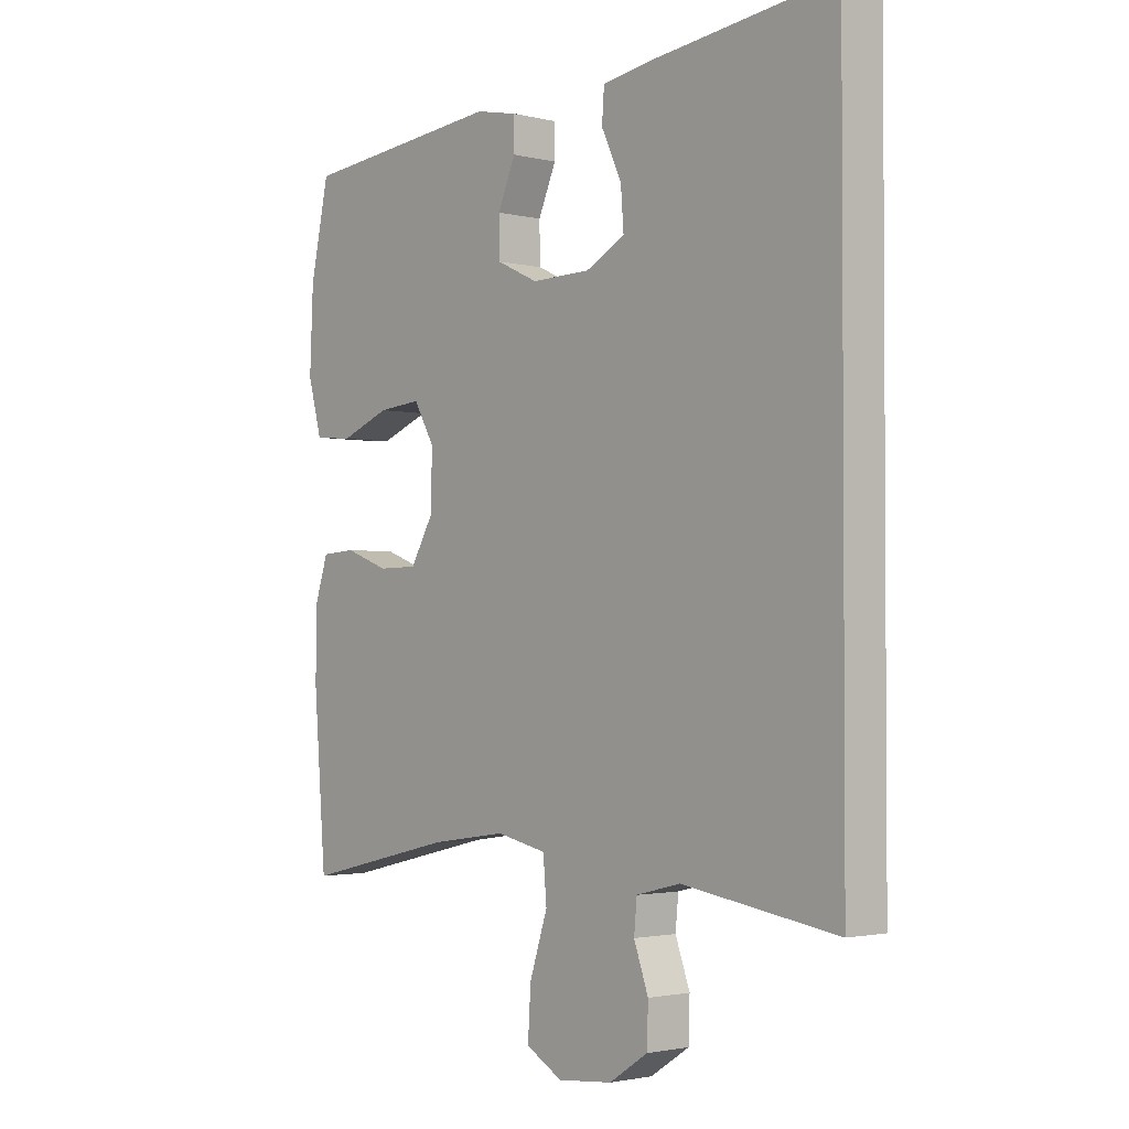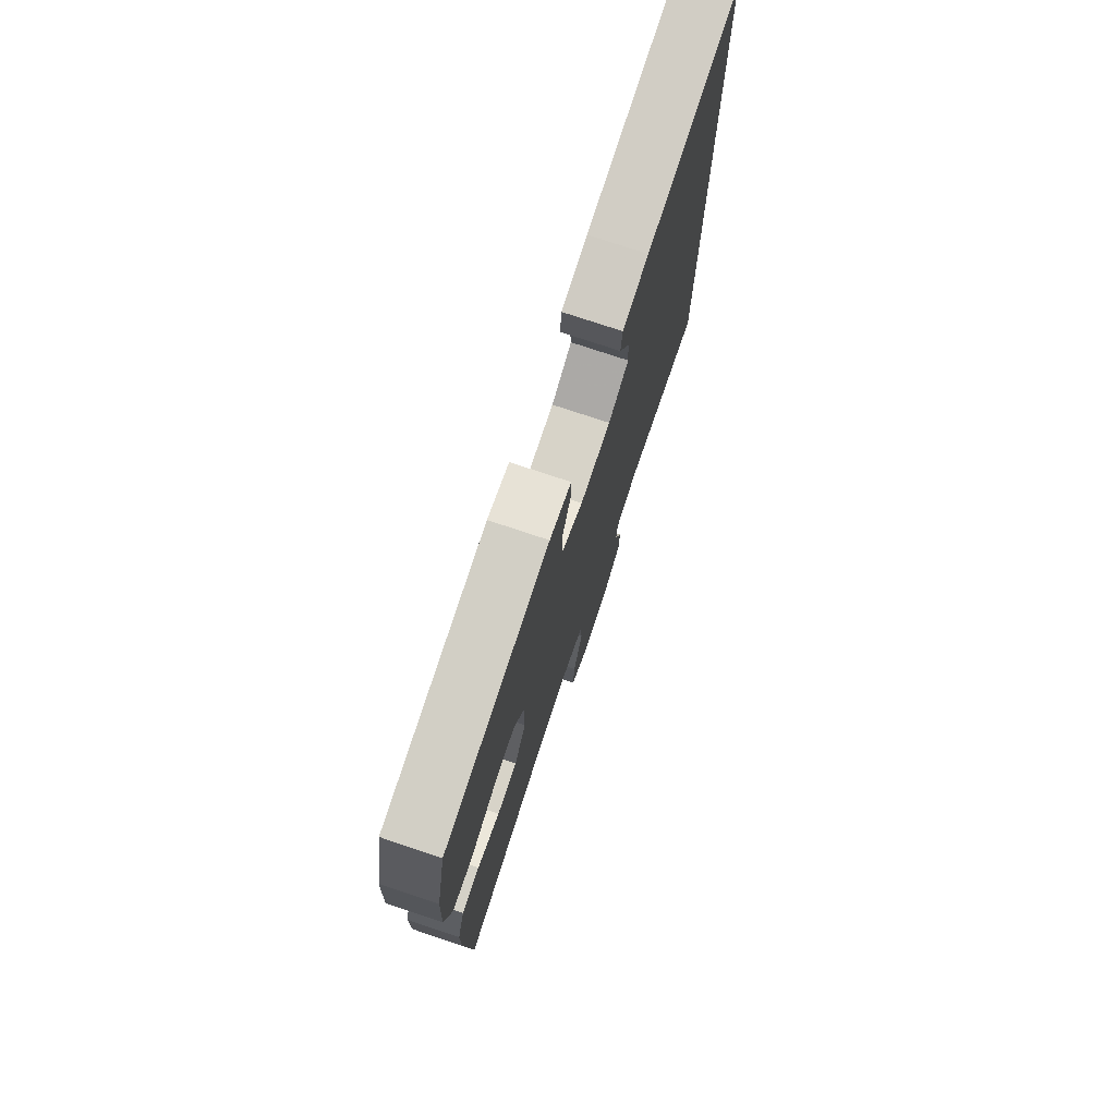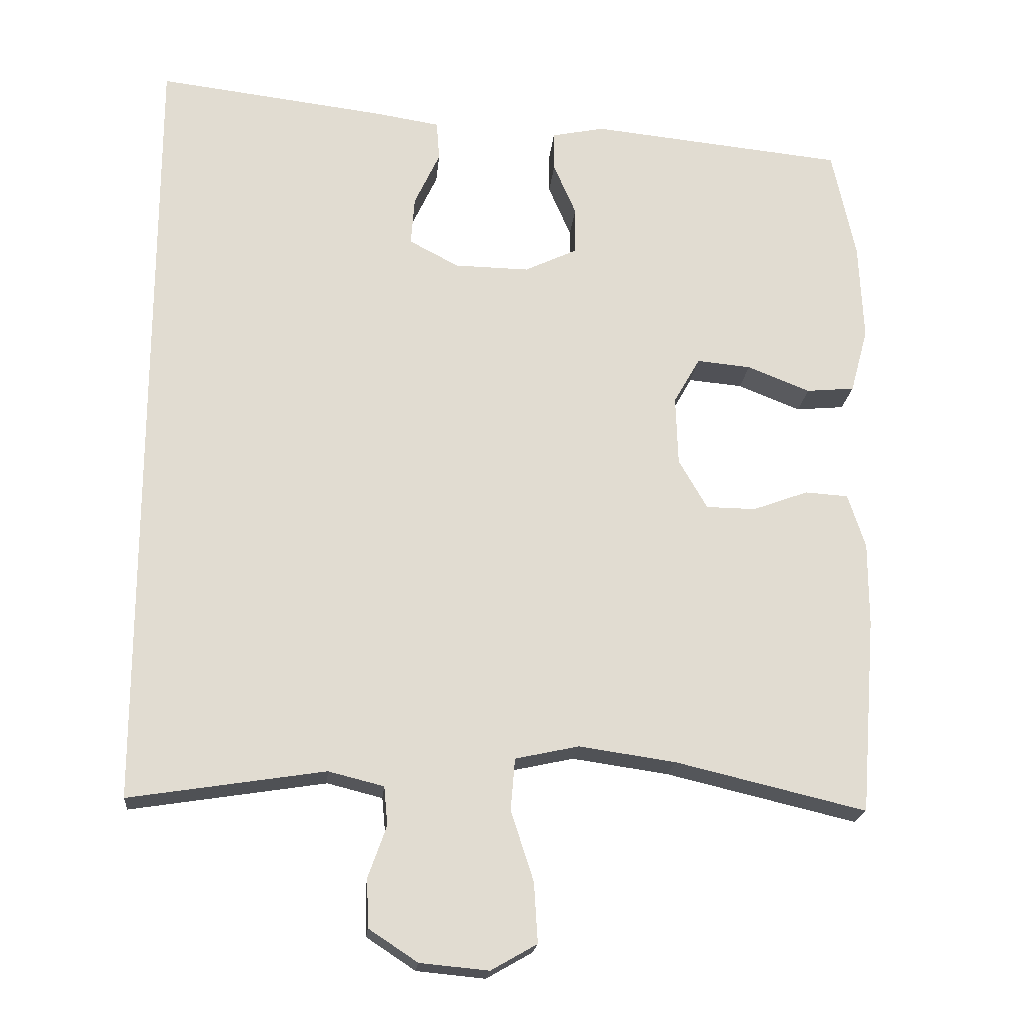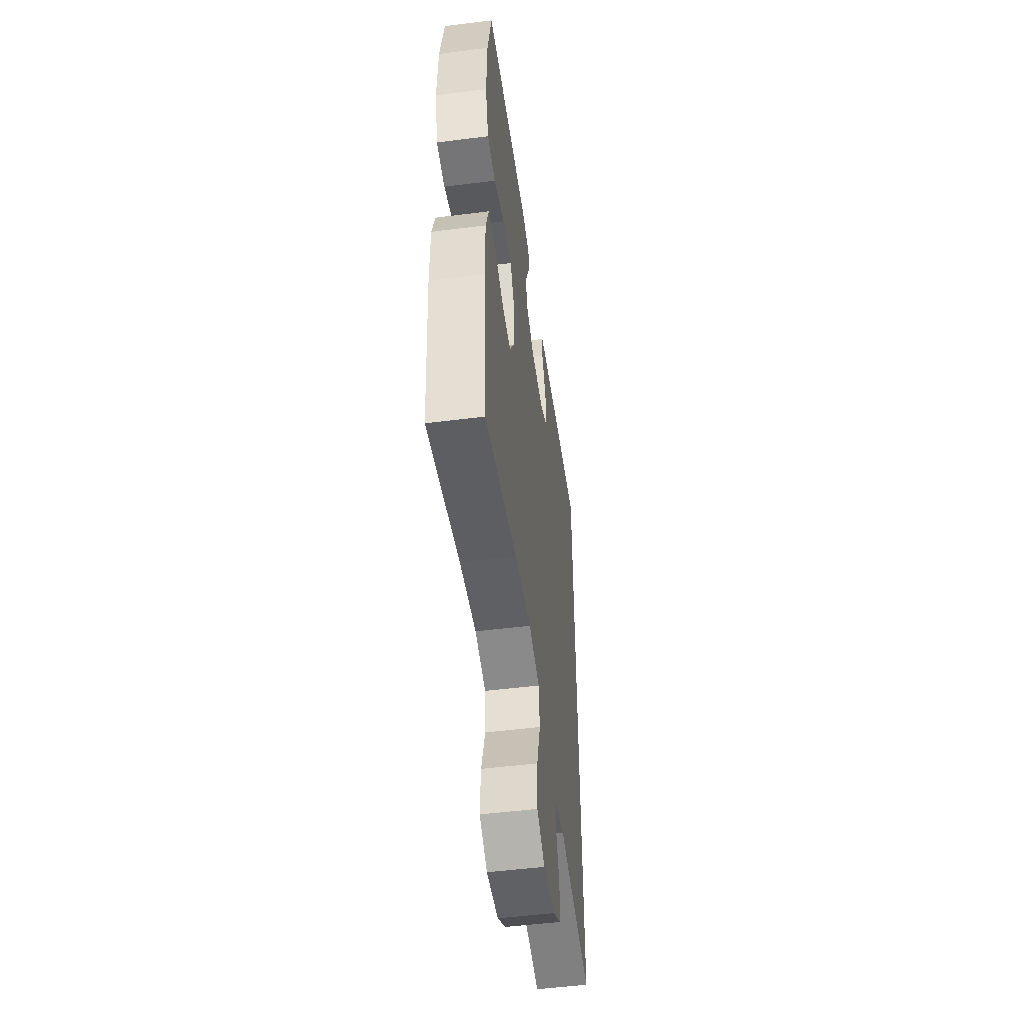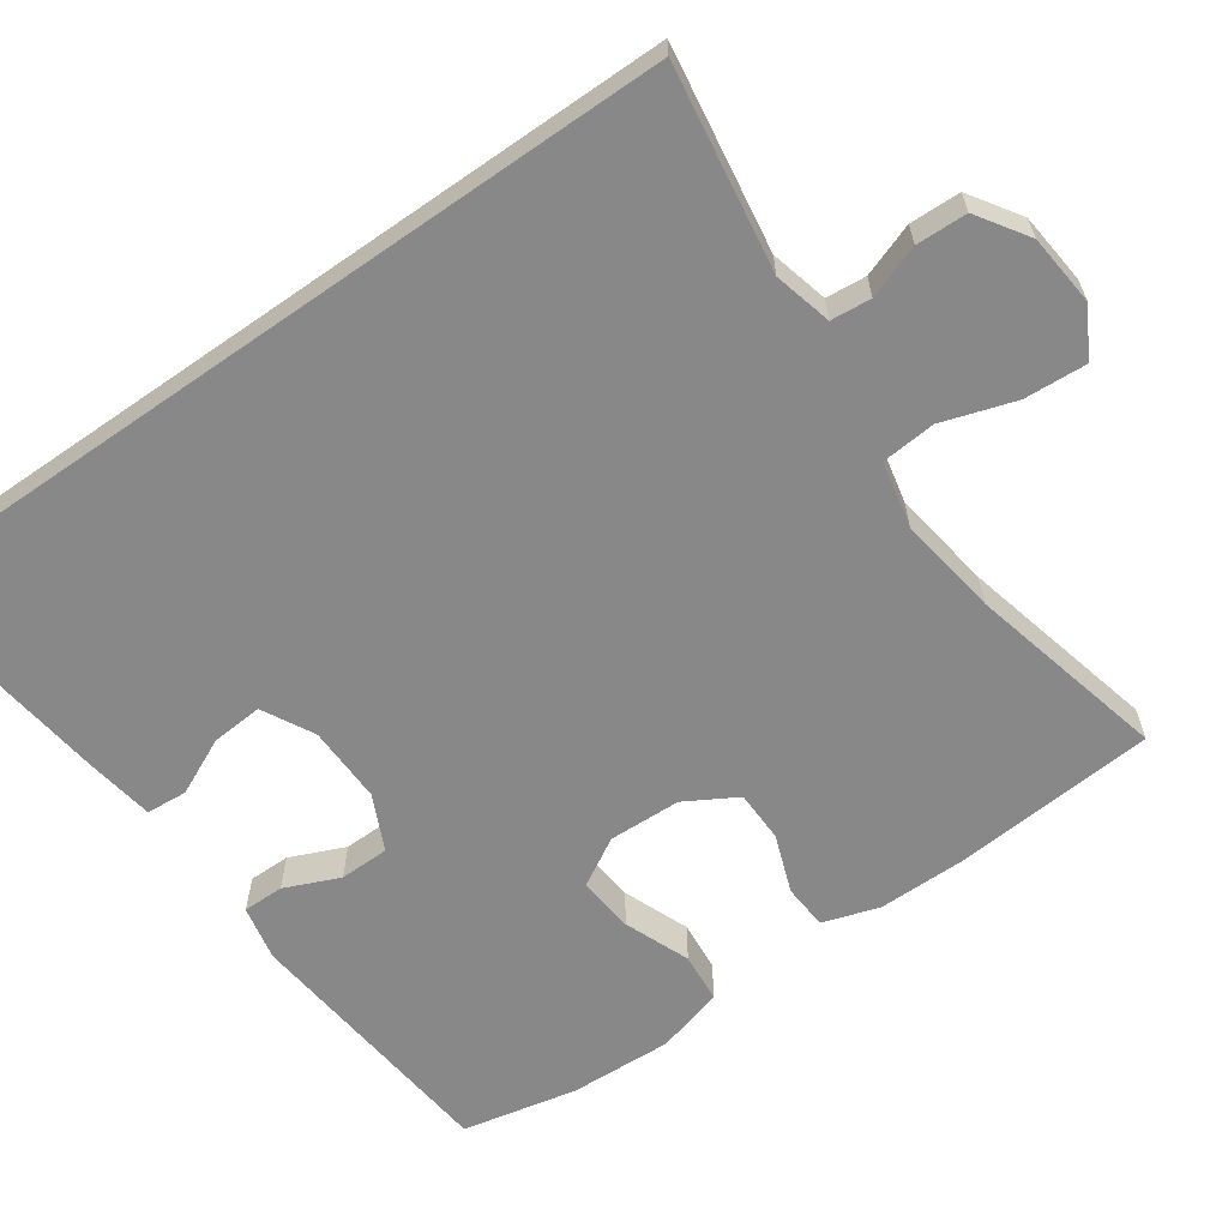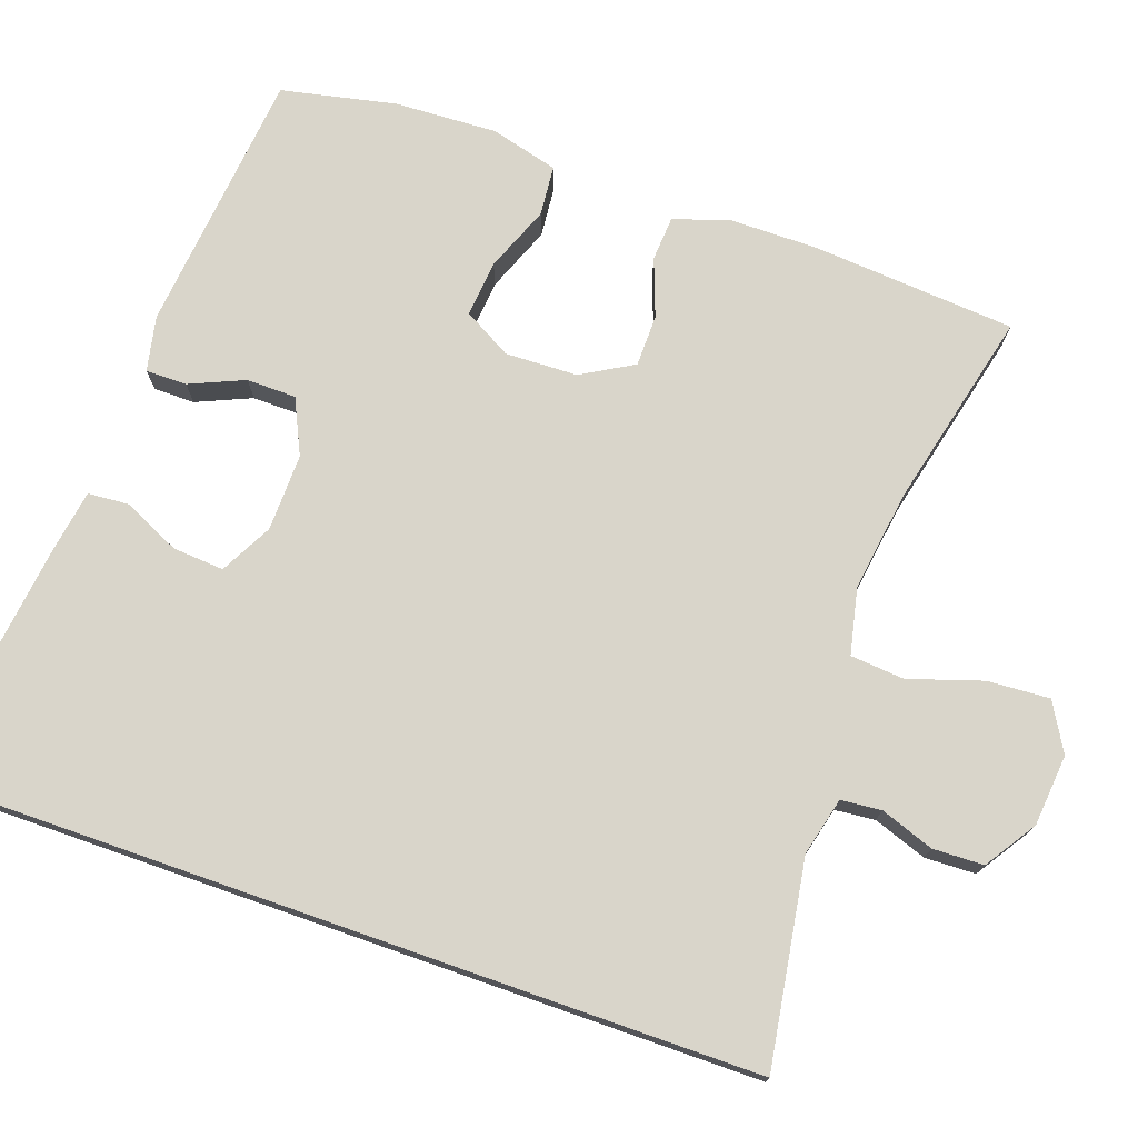
<metadata>
{"format":"obj","ext":"obj","renderer":"f3d","projection":"perspective","resolution":1024,"background":"white","views":[{"elev":-2.1,"azim":49.0,"up":"+Z"},{"elev":75.6,"azim":-71.5,"up":"+Z"},{"elev":-20.1,"azim":174.8,"up":"+Z"},{"elev":-51.5,"azim":-82.2,"up":"+Z"},{"elev":-62.8,"azim":125.0,"up":"+Y"},{"elev":74.7,"azim":109.3,"up":"+Y"}]}
</metadata>
<code>
v 0.5 0.07 0.583
v 0.5 0.07 -0.503
v 0.232 0.07 -0.461
v 0.156 0.07 -0.48
v 0.151 0.07 -0.533
v 0.176 0.07 -0.603
v 0.174 0.07 -0.67
v 0.107 0.07 -0.714
v 0.013 0.07 -0.723
v -0.05 0.07 -0.687
v -0.045 0.07 -0.605
v -0.014 0.07 -0.509
v -0.02 0.07 -0.438
v -0.107 0.07 -0.419
v -0.239 0.07 -0.438
v -0.5 0.07 -0.5
v -0.521 0.07 -0.232
v -0.521 0.07 -0.117
v -0.497 0.07 -0.043
v -0.438 0.07 -0.039
v -0.362 0.07 -0.067
v -0.294 0.07 -0.066
v -0.255 0.07 0.002
v -0.252 0.07 0.097
v -0.288 0.07 0.16
v -0.362 0.07 0.153
v -0.448 0.07 0.119
v -0.514 0.07 0.125
v -0.538 0.07 0.214
v -0.532 0.07 0.349
v -0.5 0.07 0.5
v -0.151 0.07 0.536
v -0.079 0.07 0.521
v -0.079 0.07 0.467
v -0.11 0.07 0.395
v -0.109 0.07 0.33
v -0.037 0.07 0.296
v 0.065 0.07 0.298
v 0.133 0.07 0.334
v 0.128 0.07 0.401
v 0.093 0.07 0.476
v 0.097 0.07 0.53
v 0.185 0.07 0.544
v 0.5 0 0.583
v 0.5 0 -0.503
v 0.232 0 -0.461
v 0.156 0 -0.48
v 0.151 0 -0.533
v 0.176 0 -0.603
v 0.174 0 -0.67
v 0.107 0 -0.714
v 0.013 0 -0.723
v -0.05 0 -0.687
v -0.045 0 -0.605
v -0.014 0 -0.509
v -0.02 0 -0.438
v -0.107 0 -0.419
v -0.239 0 -0.438
v -0.5 0 -0.5
v -0.521 0 -0.232
v -0.521 0 -0.117
v -0.497 0 -0.043
v -0.438 0 -0.039
v -0.362 0 -0.067
v -0.294 0 -0.066
v -0.255 0 0.002
v -0.252 0 0.097
v -0.288 0 0.16
v -0.362 0 0.153
v -0.448 0 0.119
v -0.514 0 0.125
v -0.538 0 0.214
v -0.532 0 0.349
v -0.5 0 0.5
v -0.151 0 0.536
v -0.079 0 0.521
v -0.079 0 0.467
v -0.11 0 0.395
v -0.109 0 0.33
v -0.037 0 0.296
v 0.065 0 0.298
v 0.133 0 0.334
v 0.128 0 0.401
v 0.093 0 0.476
v 0.097 0 0.53
v 0.185 0 0.544
f 42 43 1
f 41 42 1
f 40 41 1
f 1 2 3
f 40 1 3
f 39 40 3
f 38 39 3 4
f 37 38 4 5
f 36 37 5
f 33 34 35
f 32 33 35
f 31 32 35
f 30 31 35
f 29 30 35
f 28 29 35
f 27 28 35
f 26 27 35
f 25 26 35 36
f 24 25 36 5
f 19 20 21
f 18 19 21
f 17 18 21
f 16 17 21
f 15 16 21
f 14 15 21 22
f 13 14 22 23
f 10 11 12
f 9 10 12
f 8 9 12
f 7 8 12
f 6 7 12
f 5 6 12
f 5 12 13
f 5 13 23 24
f 44 86 85
f 44 85 84
f 44 84 83
f 46 45 44
f 46 44 83
f 46 83 82
f 47 46 82 81
f 48 47 81 80
f 48 80 79
f 78 77 76
f 78 76 75
f 78 75 74
f 78 74 73
f 78 73 72
f 78 72 71
f 78 71 70
f 78 70 69
f 79 78 69 68
f 48 79 68 67
f 64 63 62
f 64 62 61
f 64 61 60
f 64 60 59
f 64 59 58
f 65 64 58 57
f 66 65 57 56
f 55 54 53
f 55 53 52
f 55 52 51
f 55 51 50
f 55 50 49
f 55 49 48
f 56 55 48
f 67 66 56 48
f 1 44 45 2
f 2 45 46 3
f 3 46 47 4
f 4 47 48 5
f 5 48 49 6
f 6 49 50 7
f 7 50 51 8
f 8 51 52 9
f 9 52 53 10
f 10 53 54 11
f 11 54 55 12
f 12 55 56 13
f 13 56 57 14
f 14 57 58 15
f 15 58 59 16
f 16 59 60 17
f 17 60 61 18
f 18 61 62 19
f 19 62 63 20
f 20 63 64 21
f 21 64 65 22
f 22 65 66 23
f 23 66 67 24
f 24 67 68 25
f 25 68 69 26
f 26 69 70 27
f 27 70 71 28
f 28 71 72 29
f 29 72 73 30
f 30 73 74 31
f 31 74 75 32
f 32 75 76 33
f 33 76 77 34
f 34 77 78 35
f 35 78 79 36
f 36 79 80 37
f 37 80 81 38
f 38 81 82 39
f 39 82 83 40
f 40 83 84 41
f 41 84 85 42
f 42 85 86 43
f 43 86 44 1

</code>
